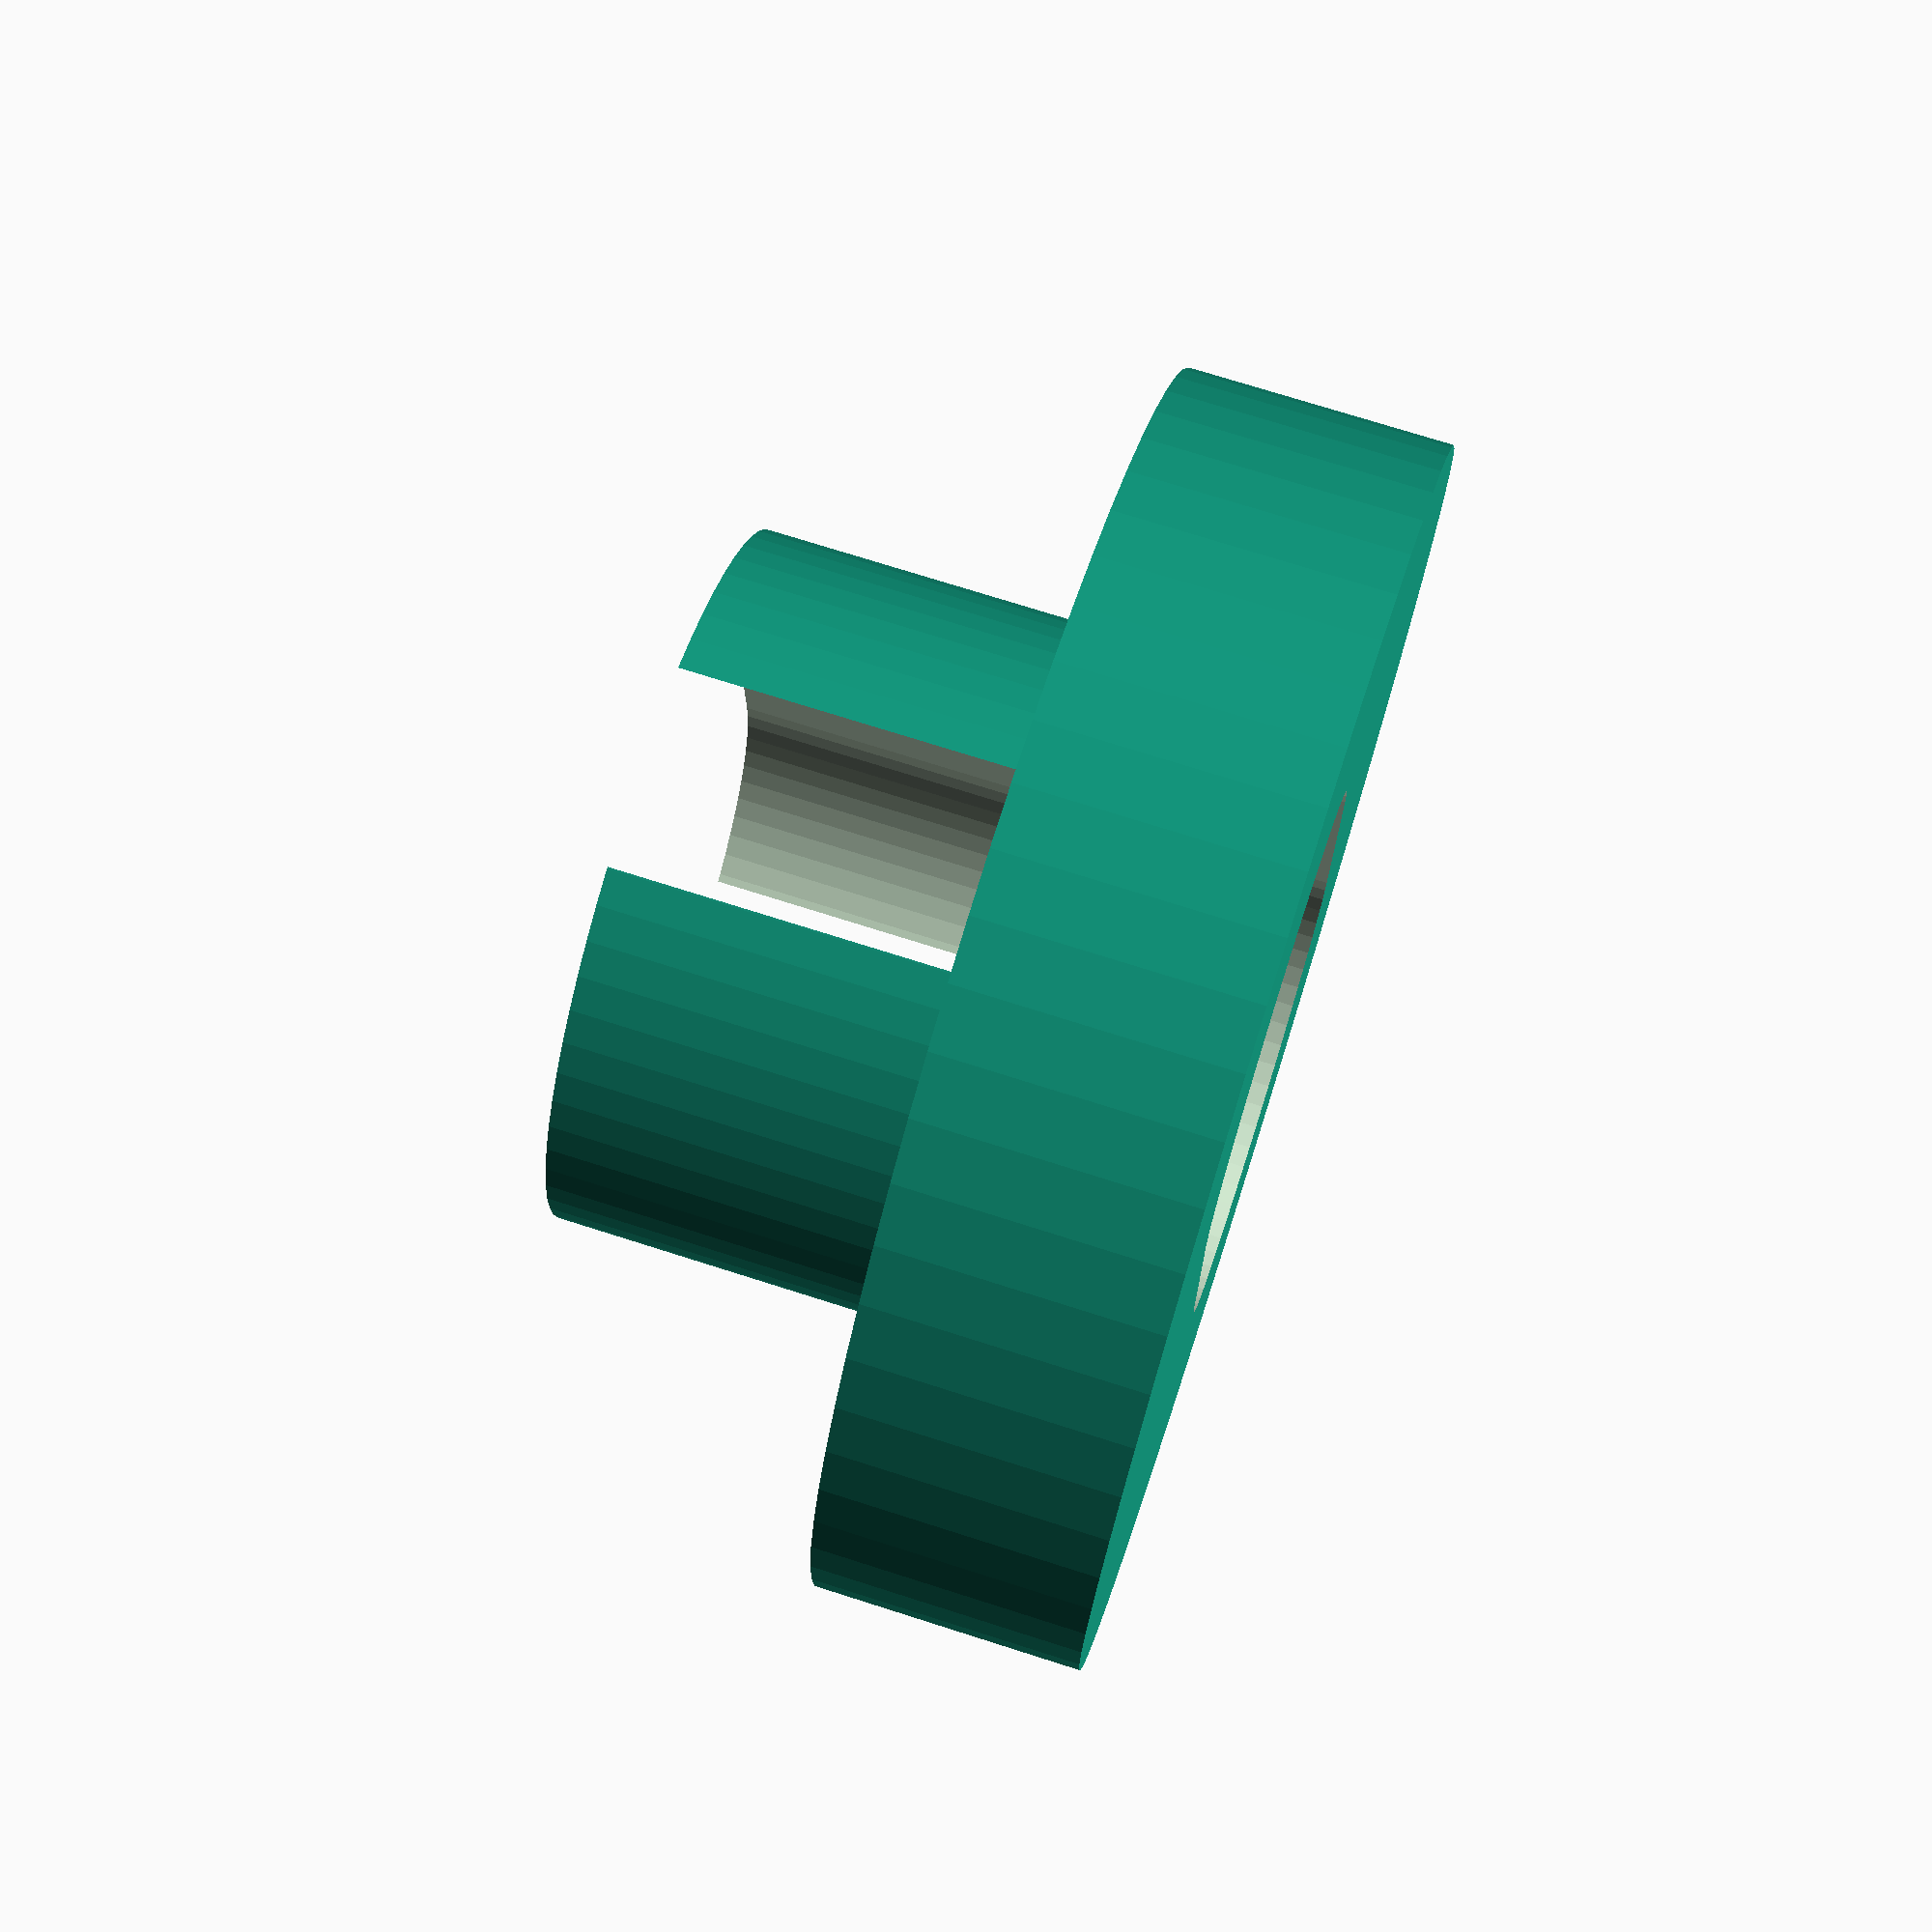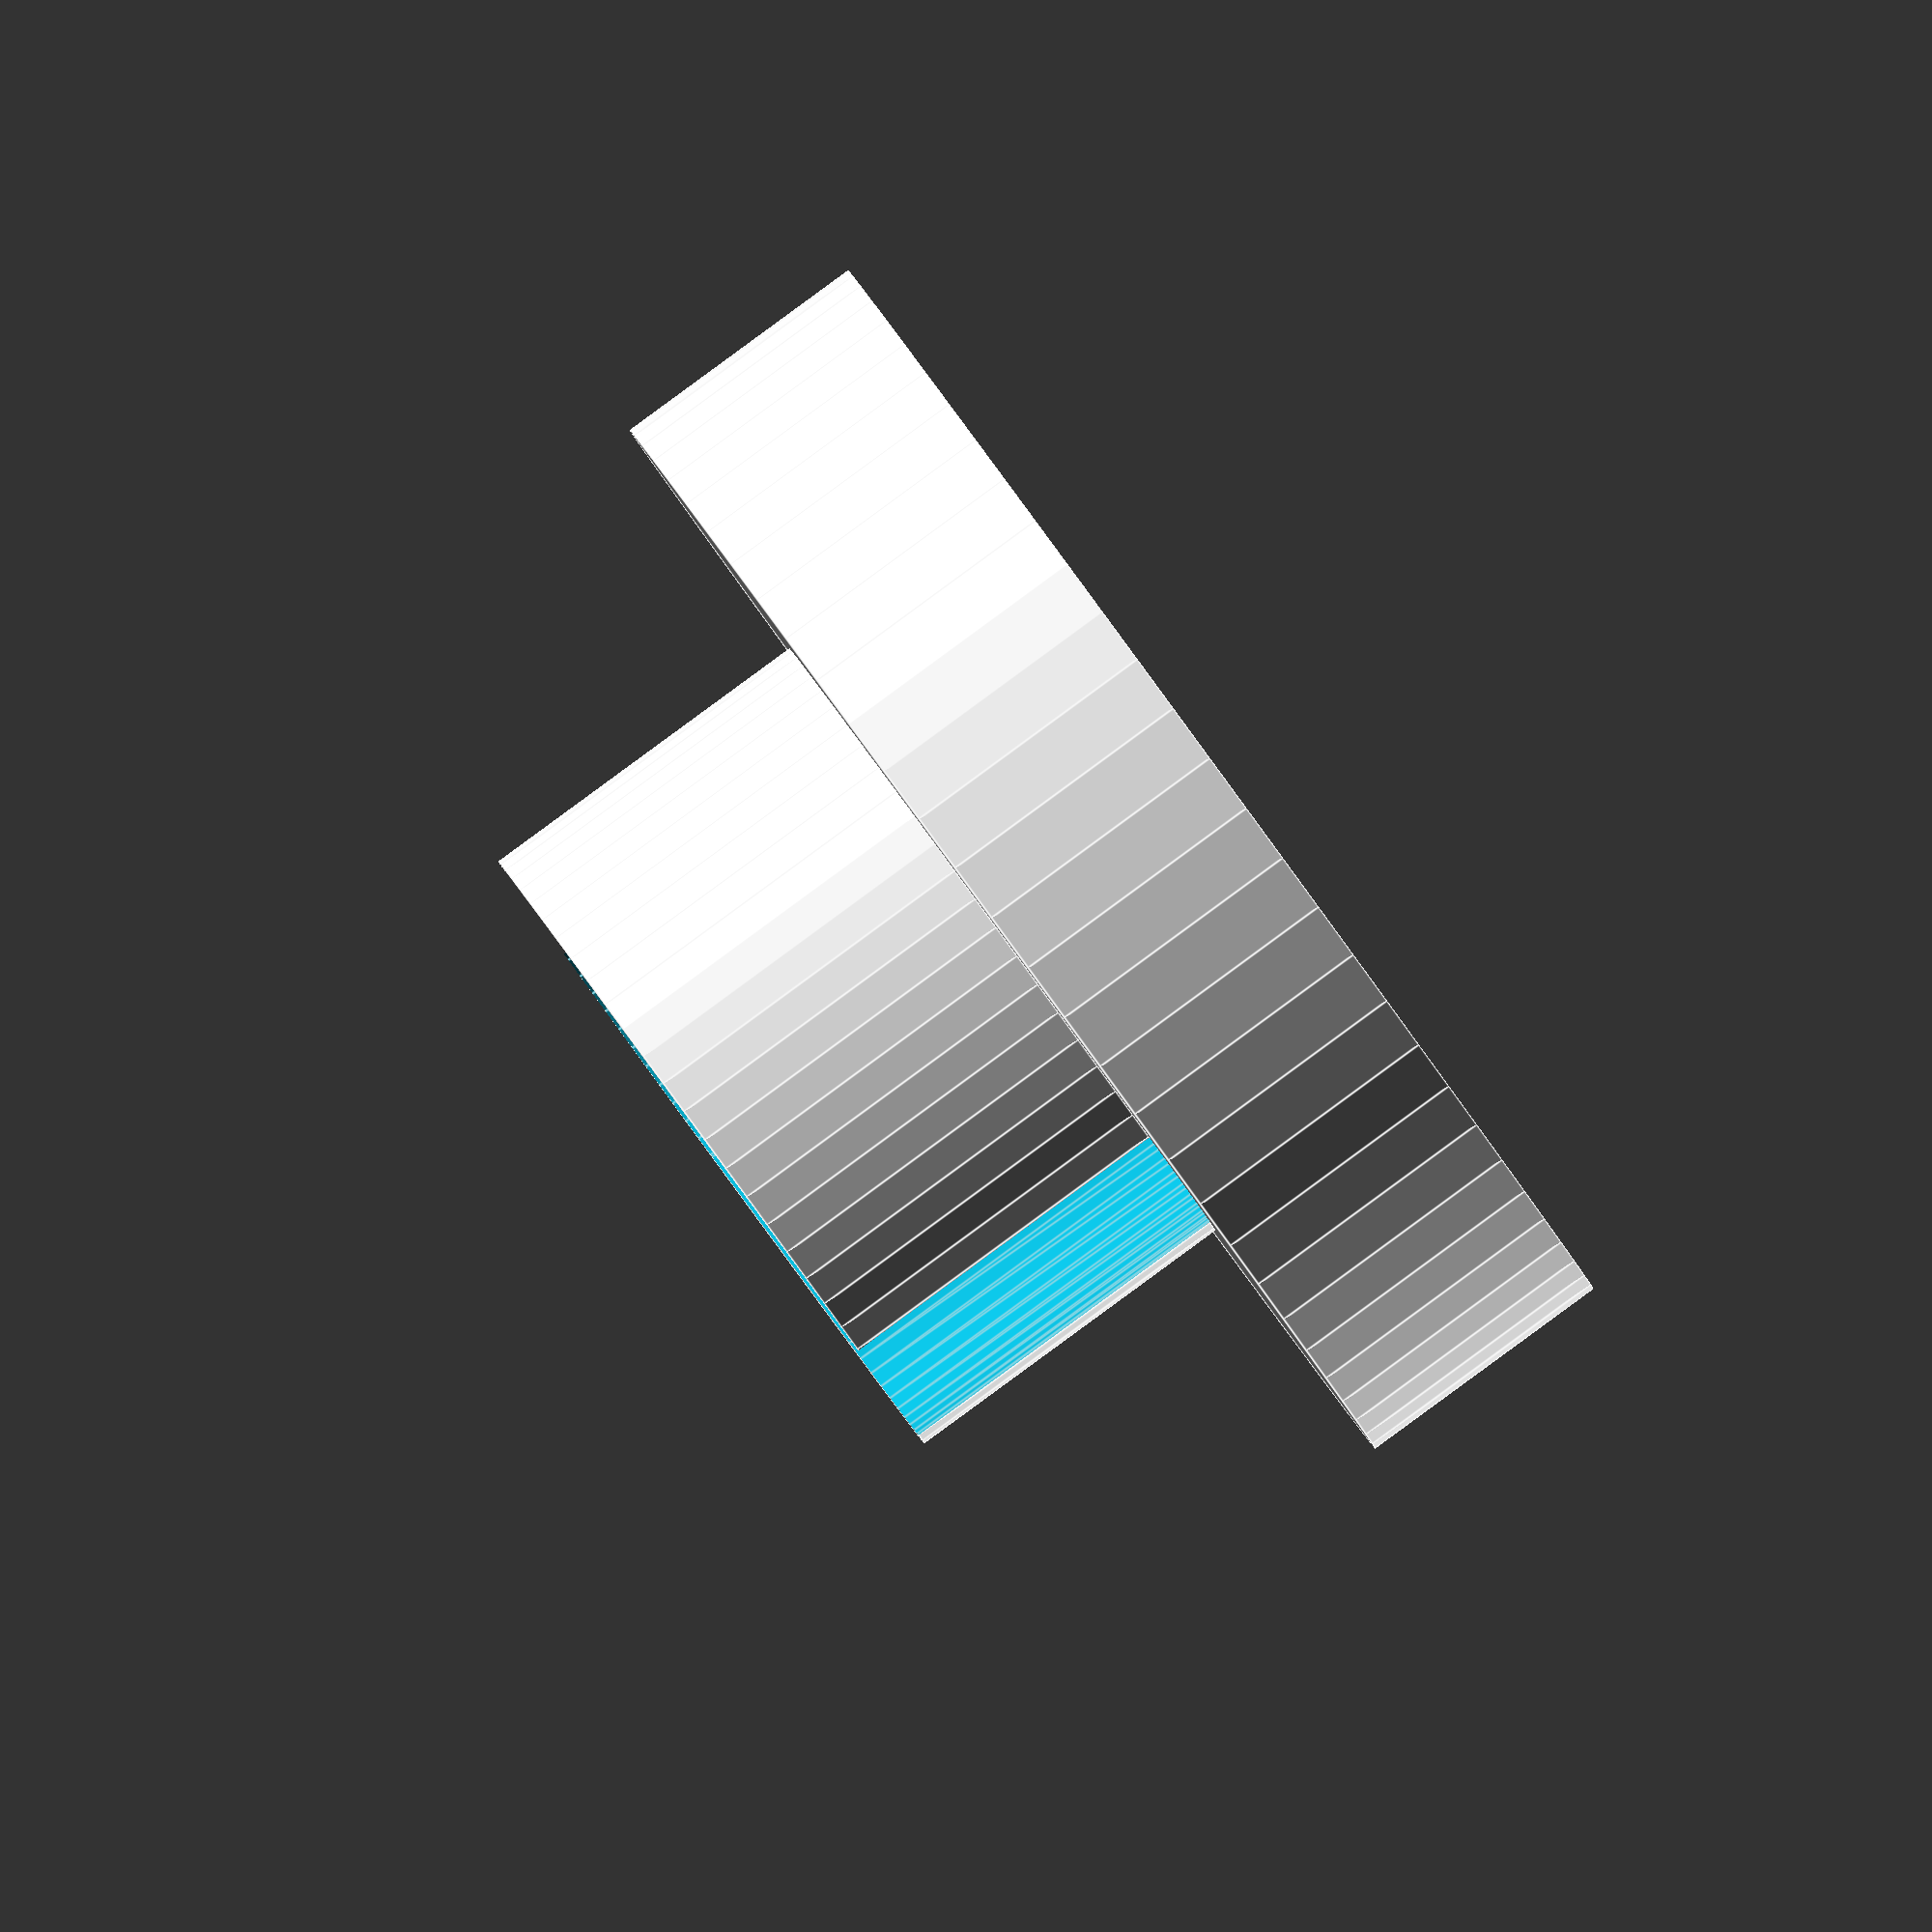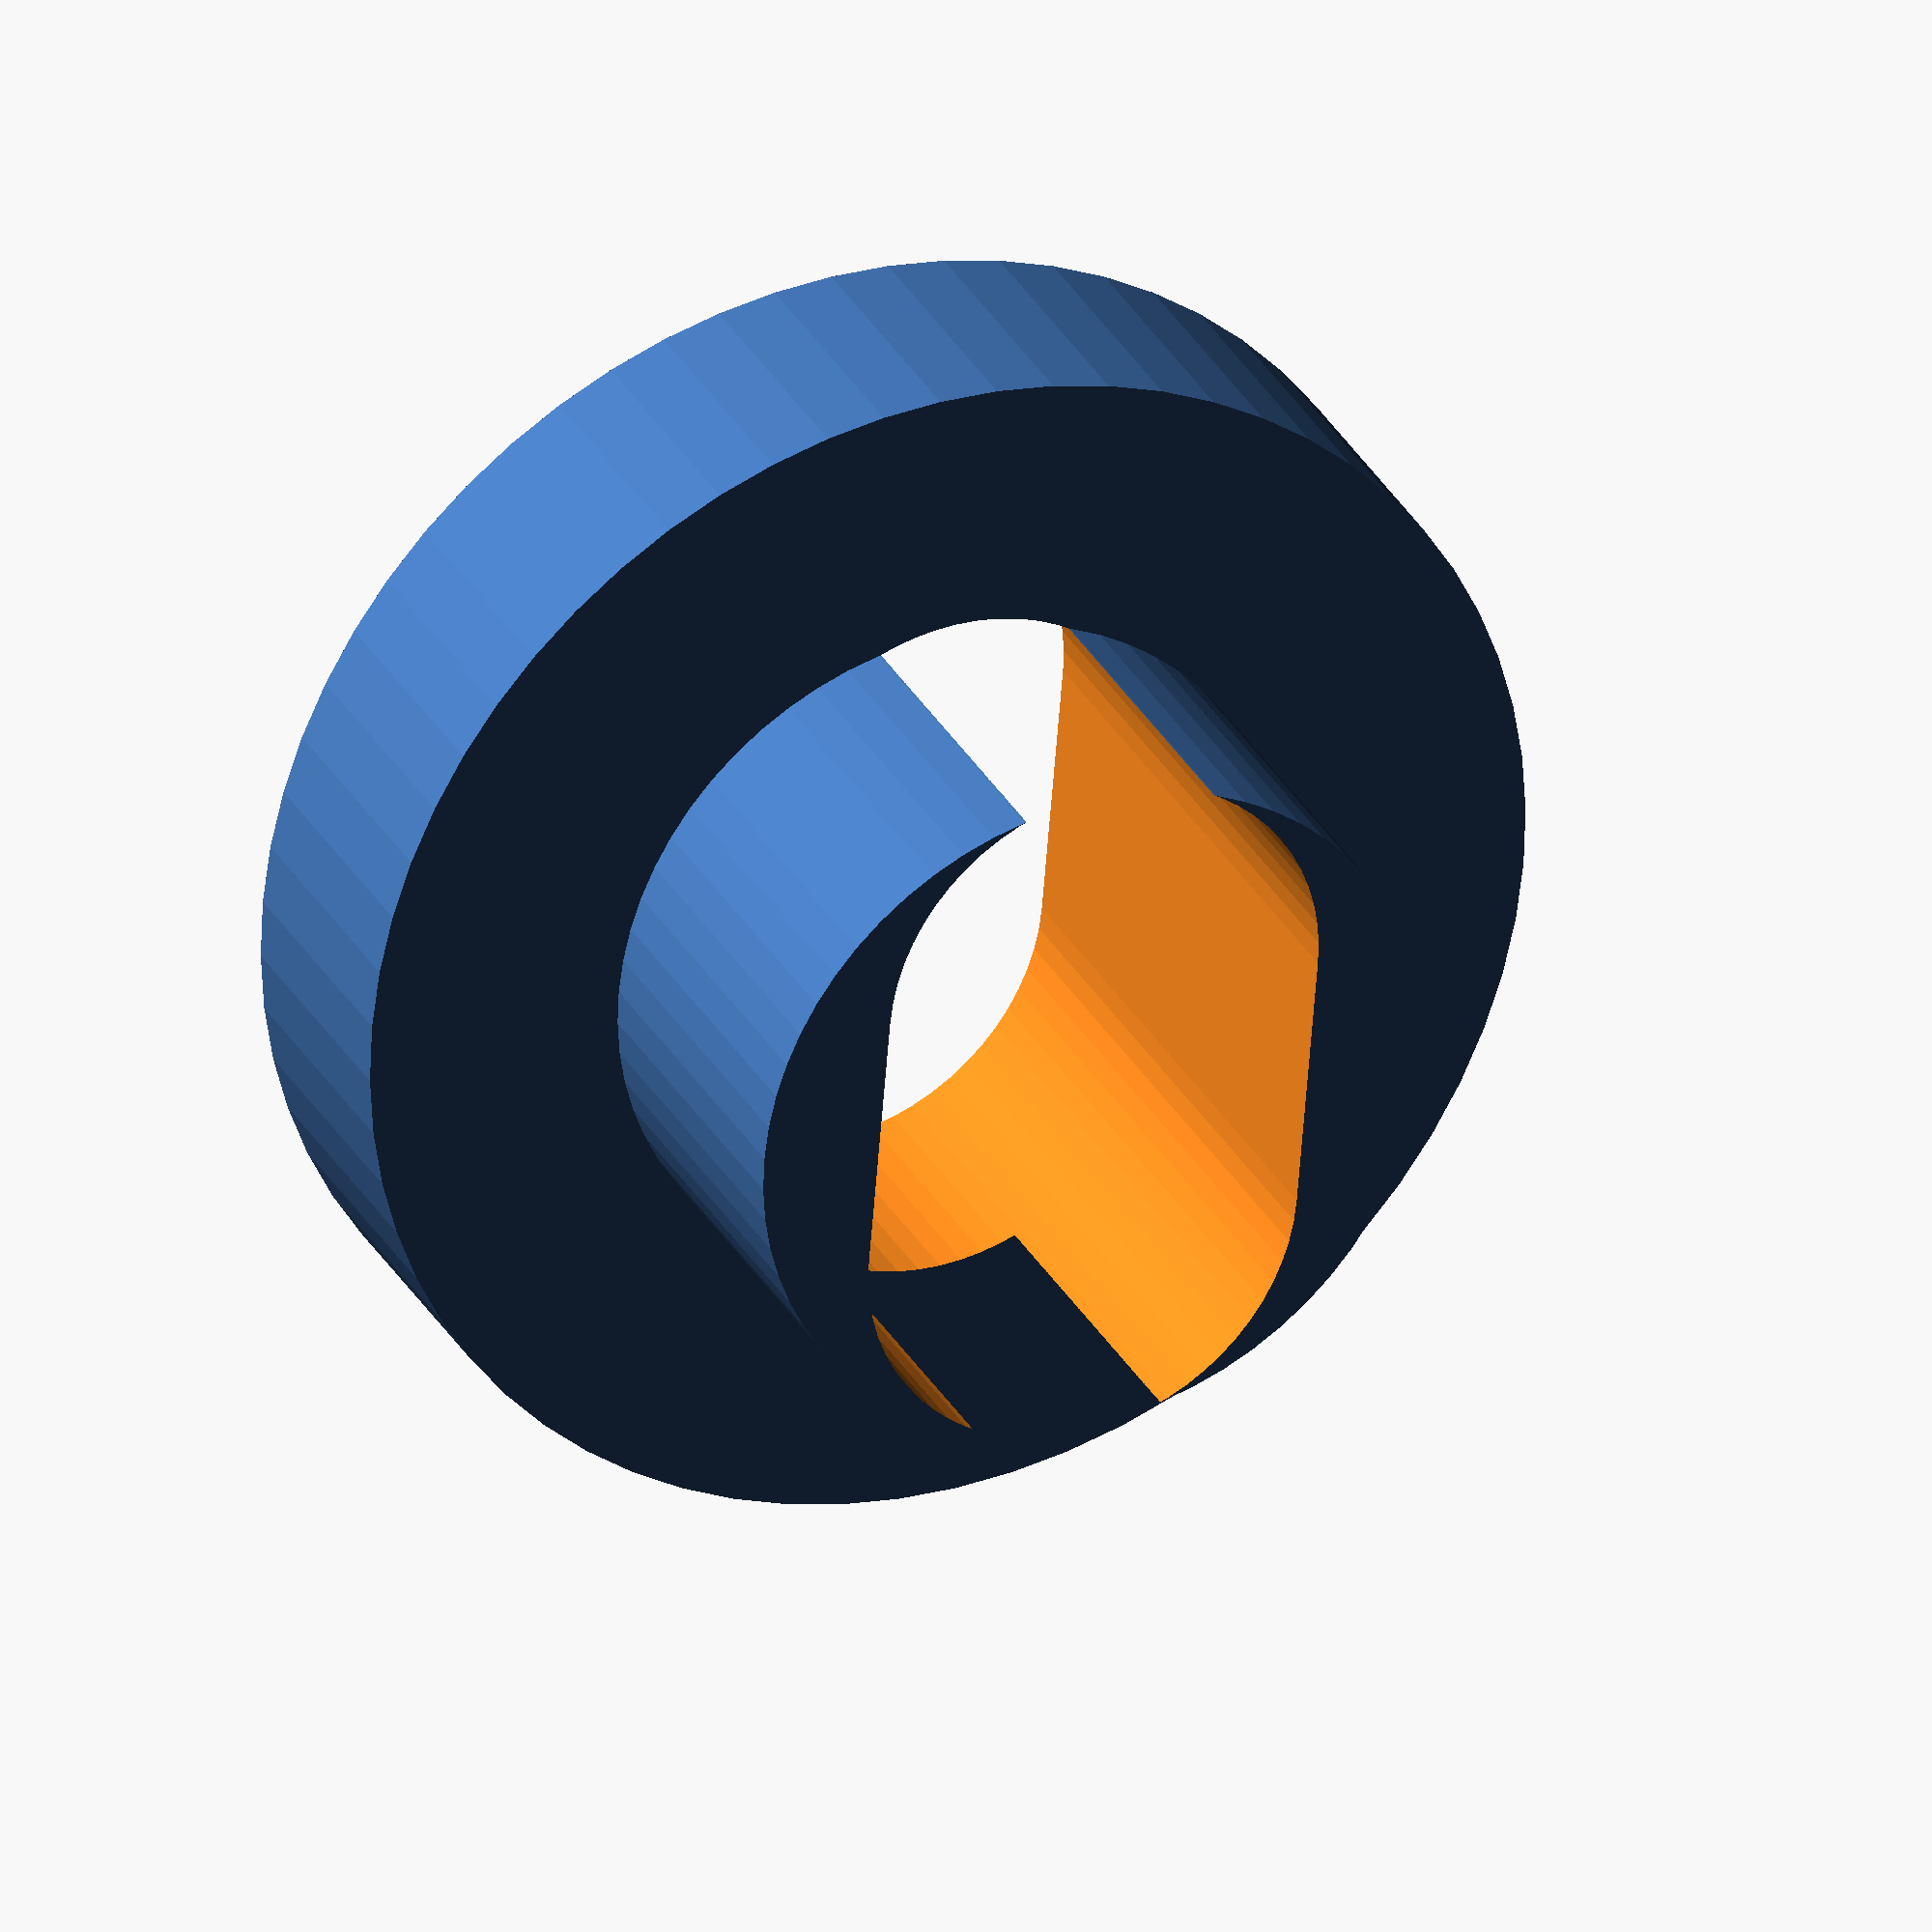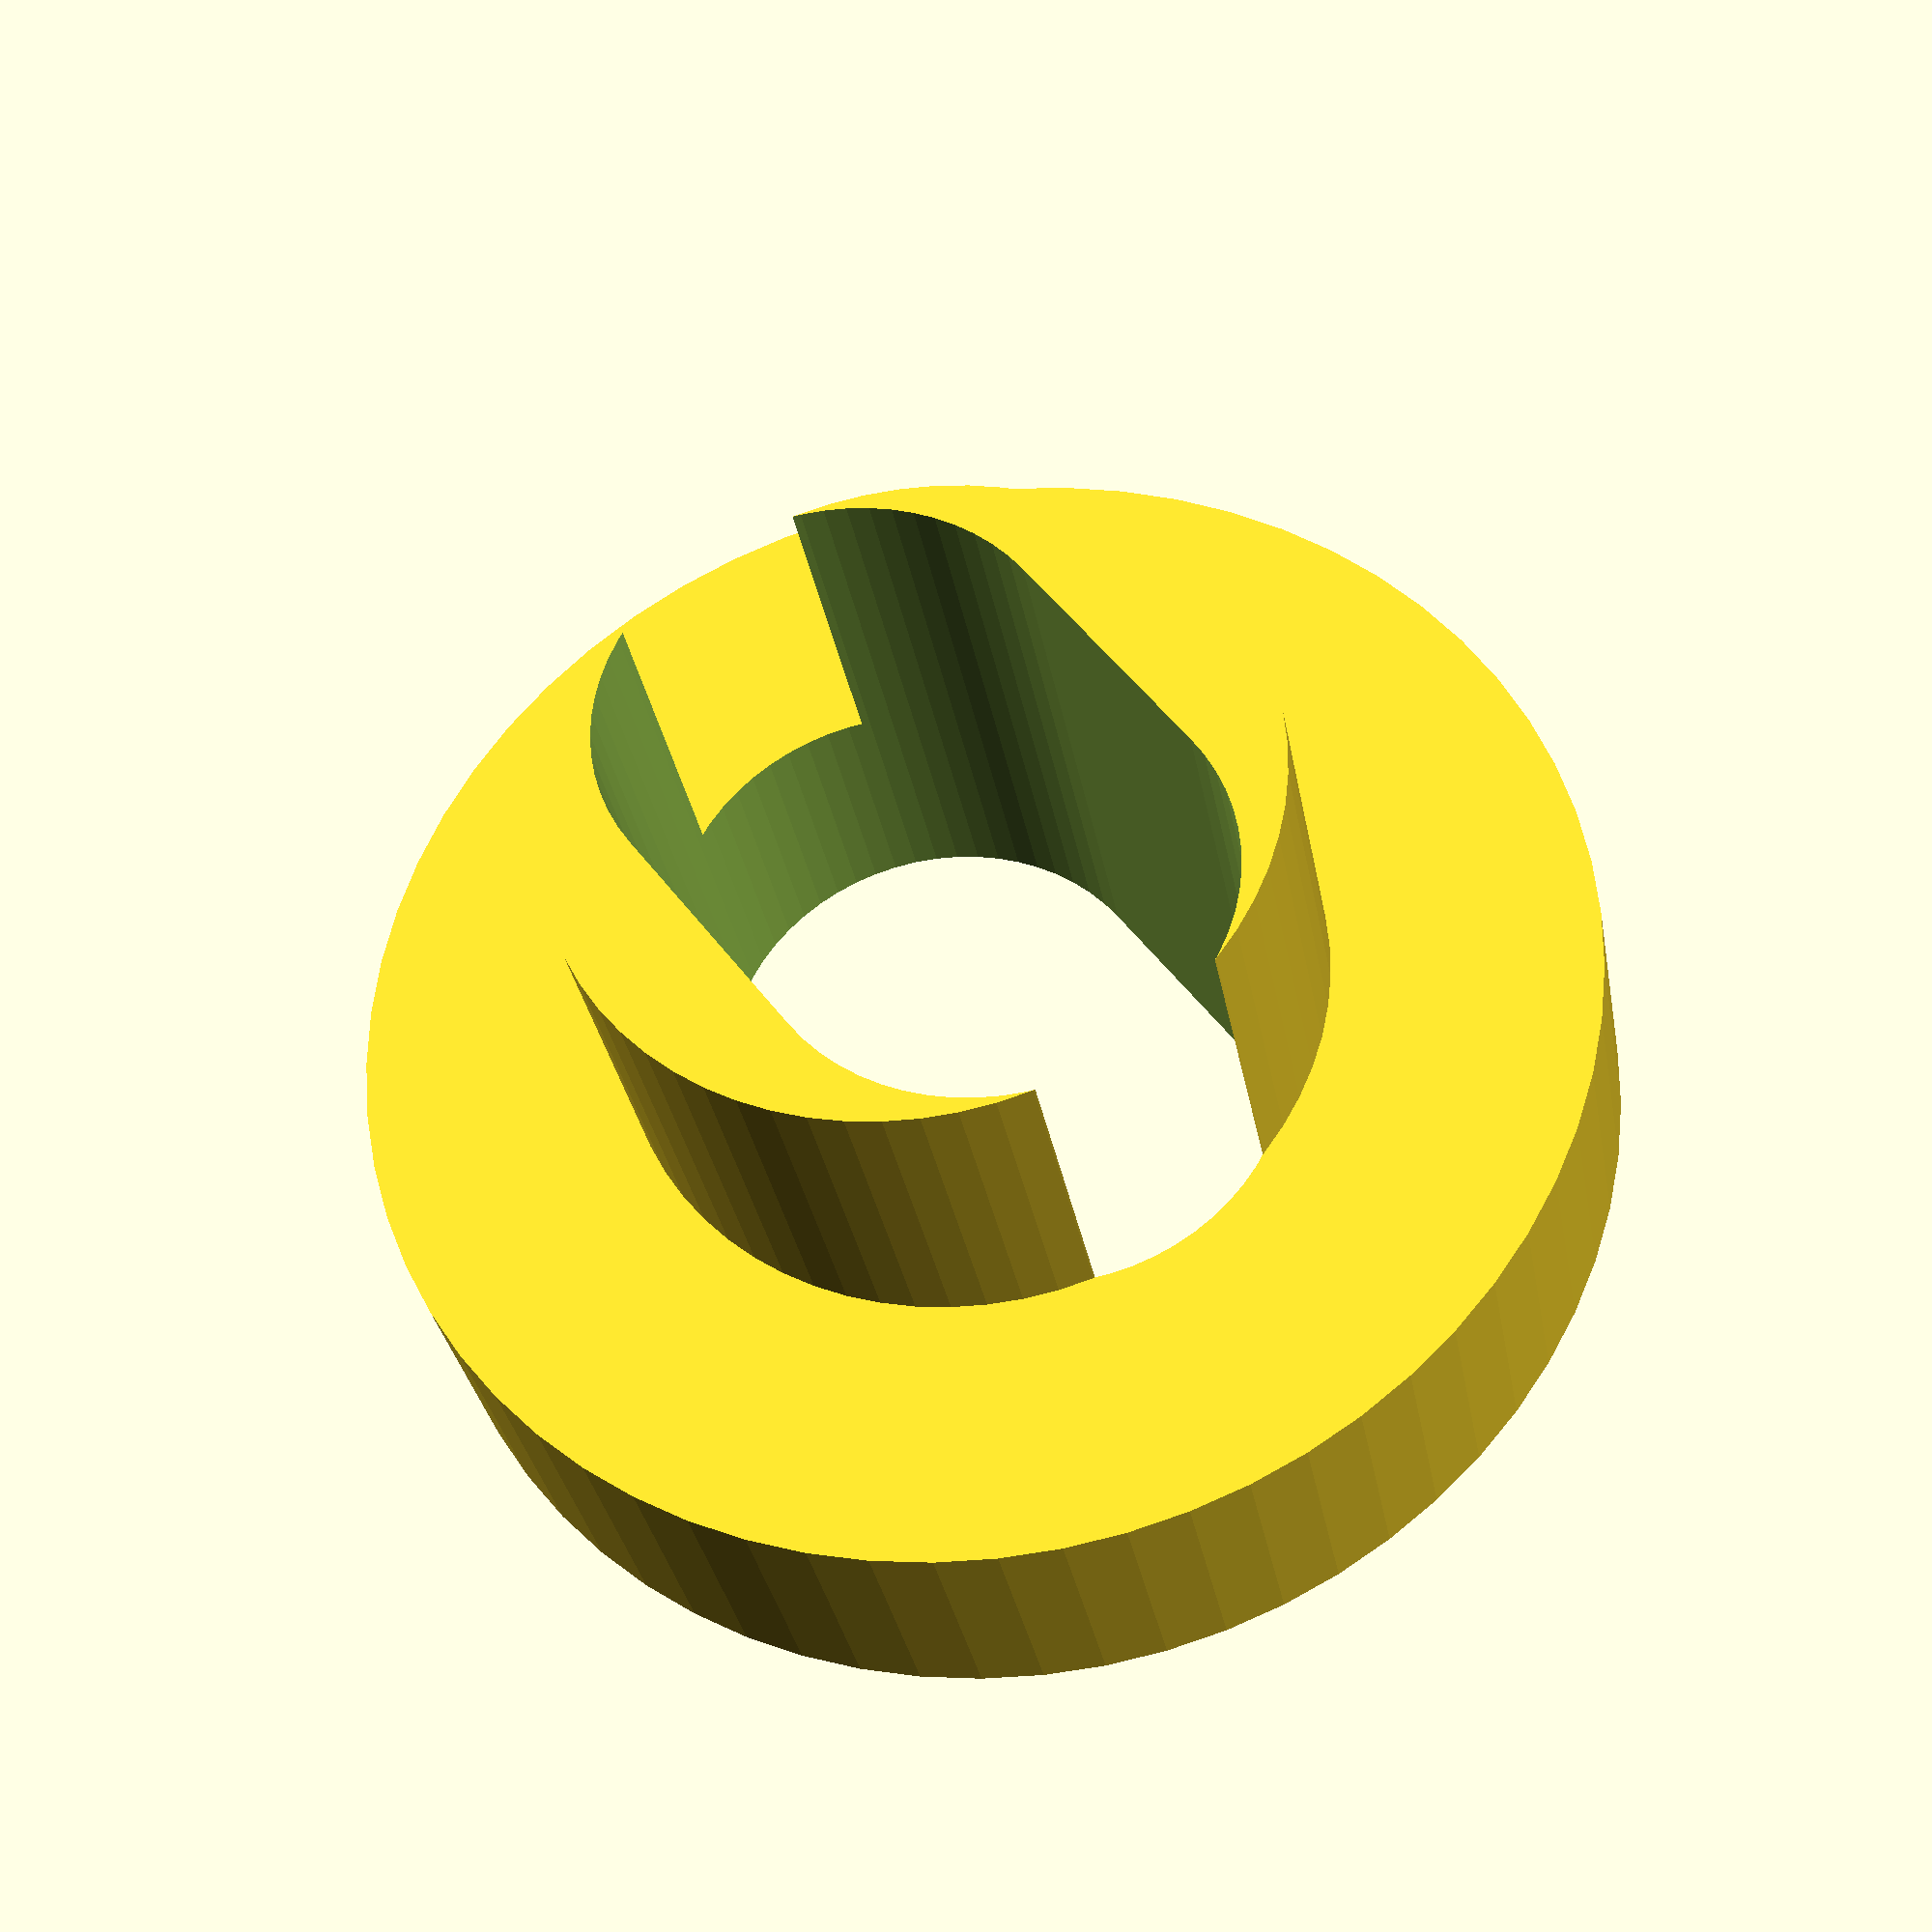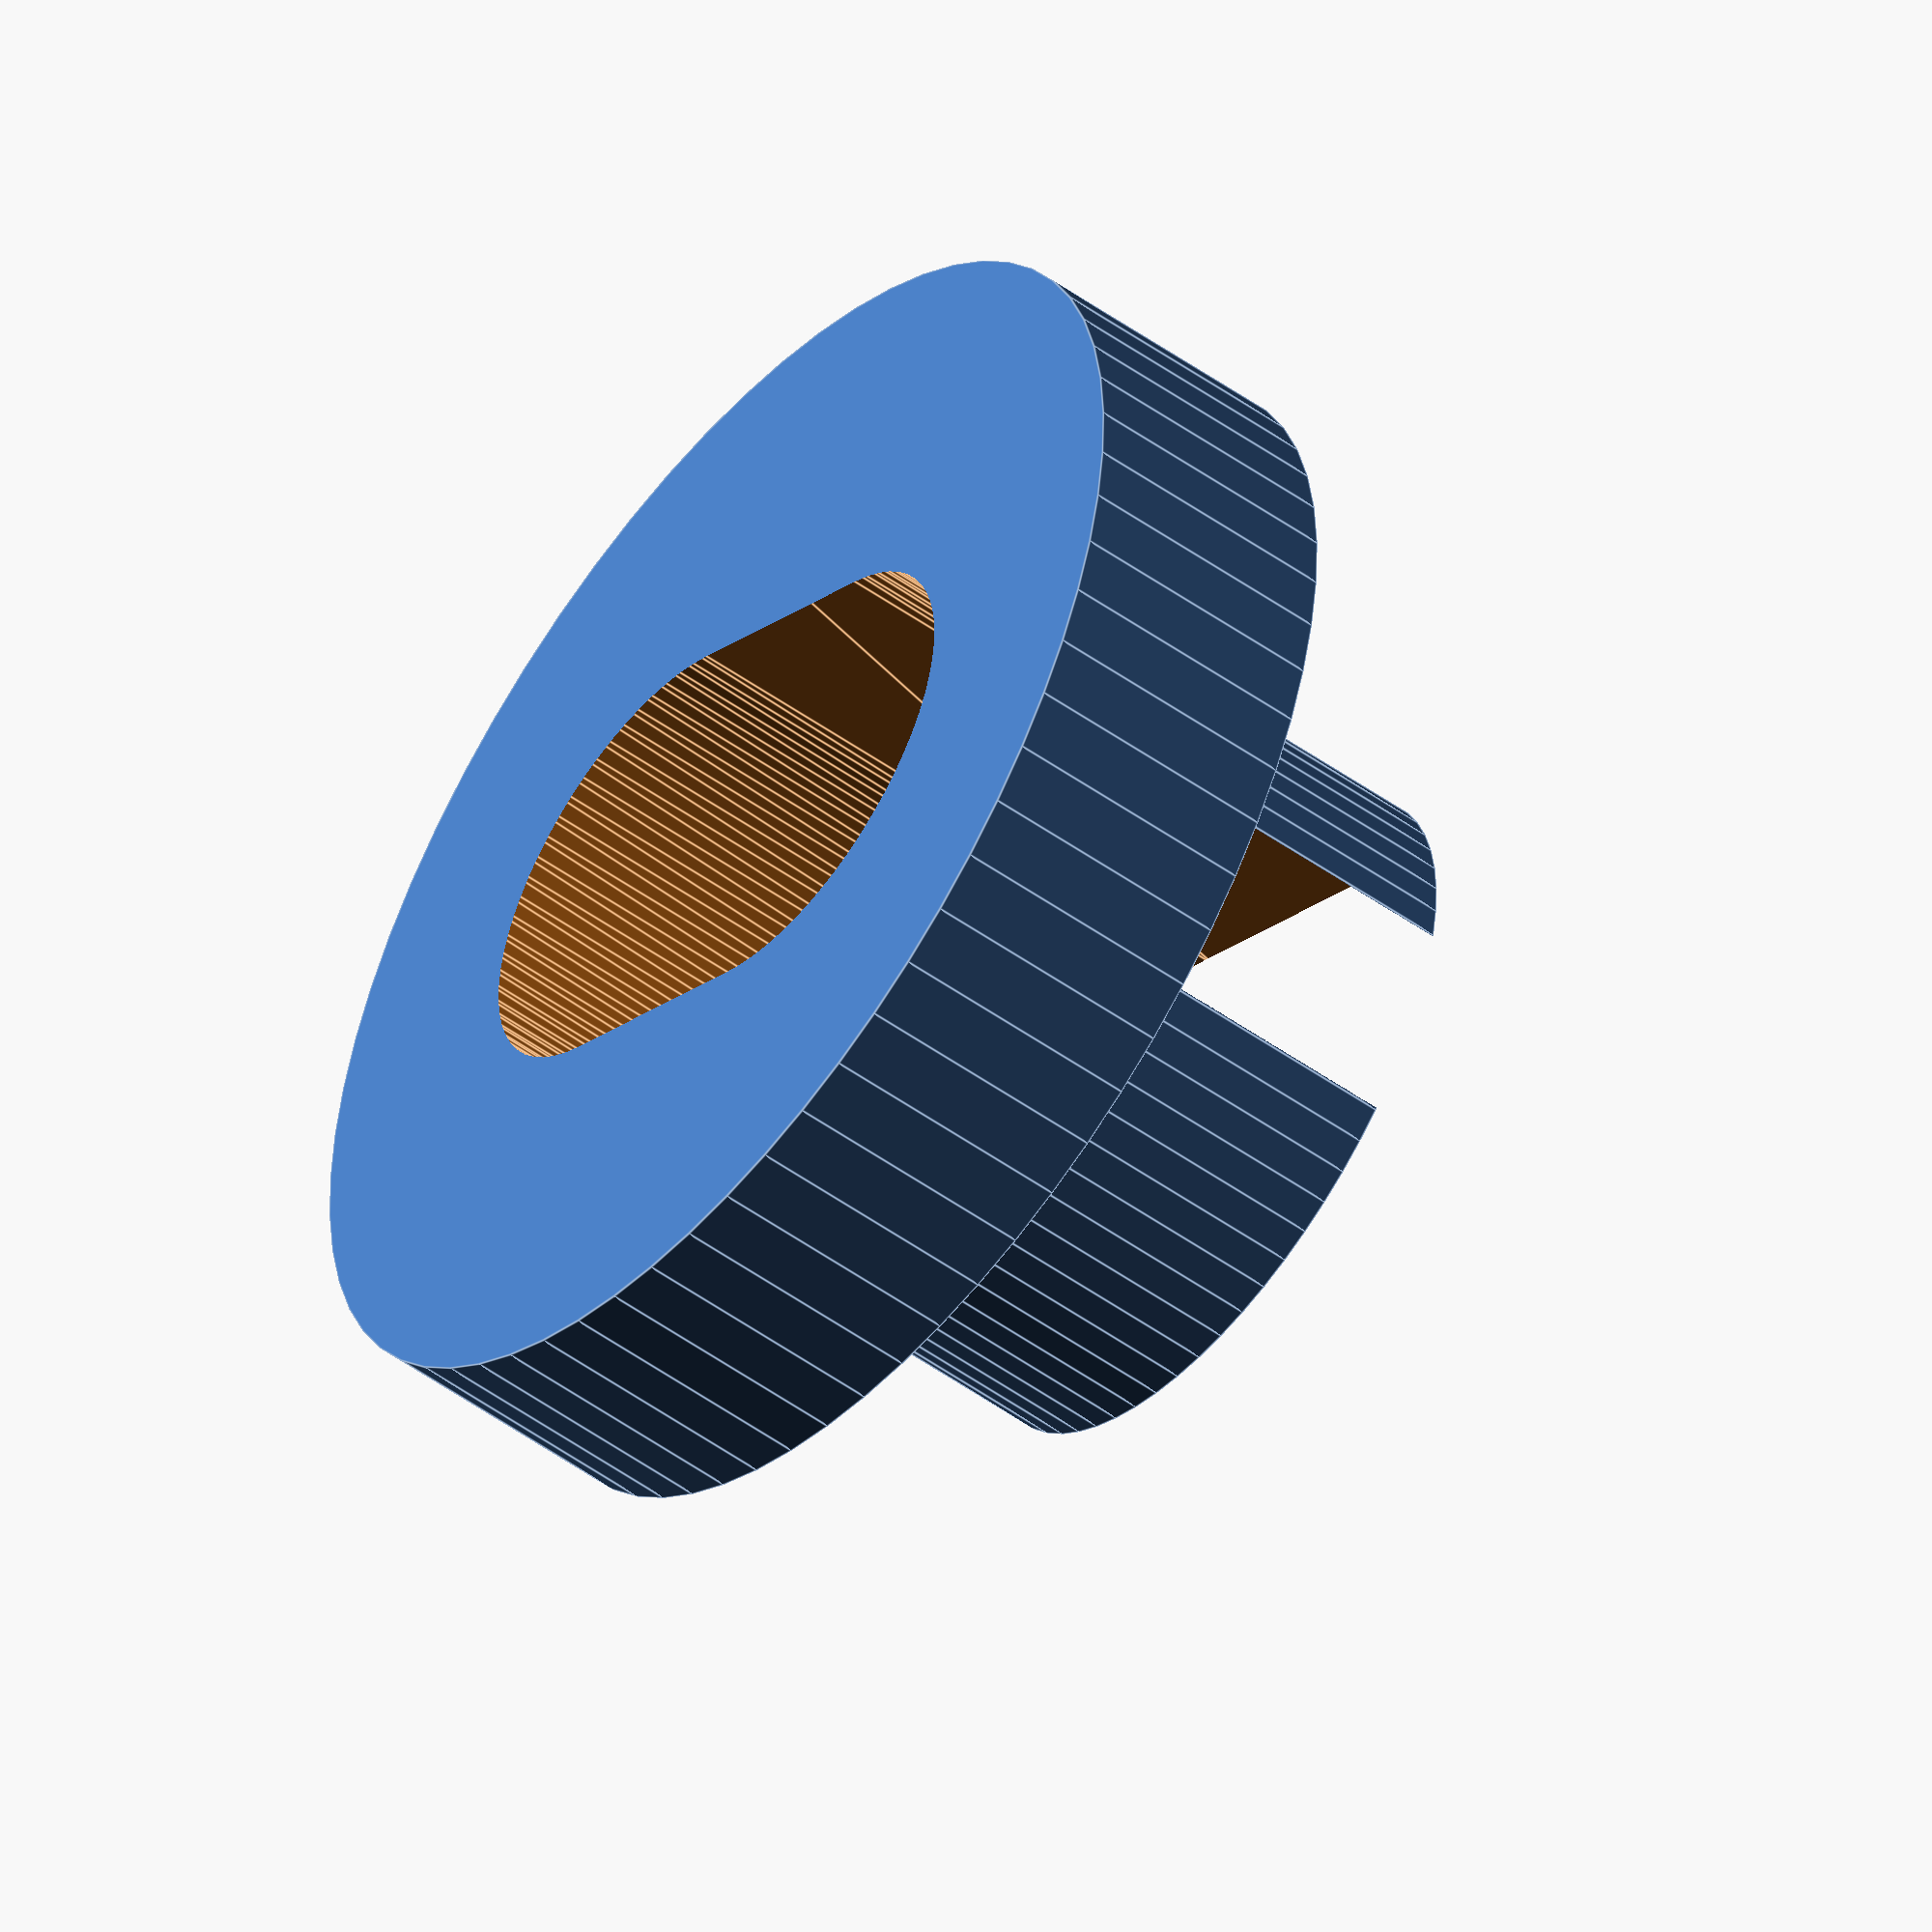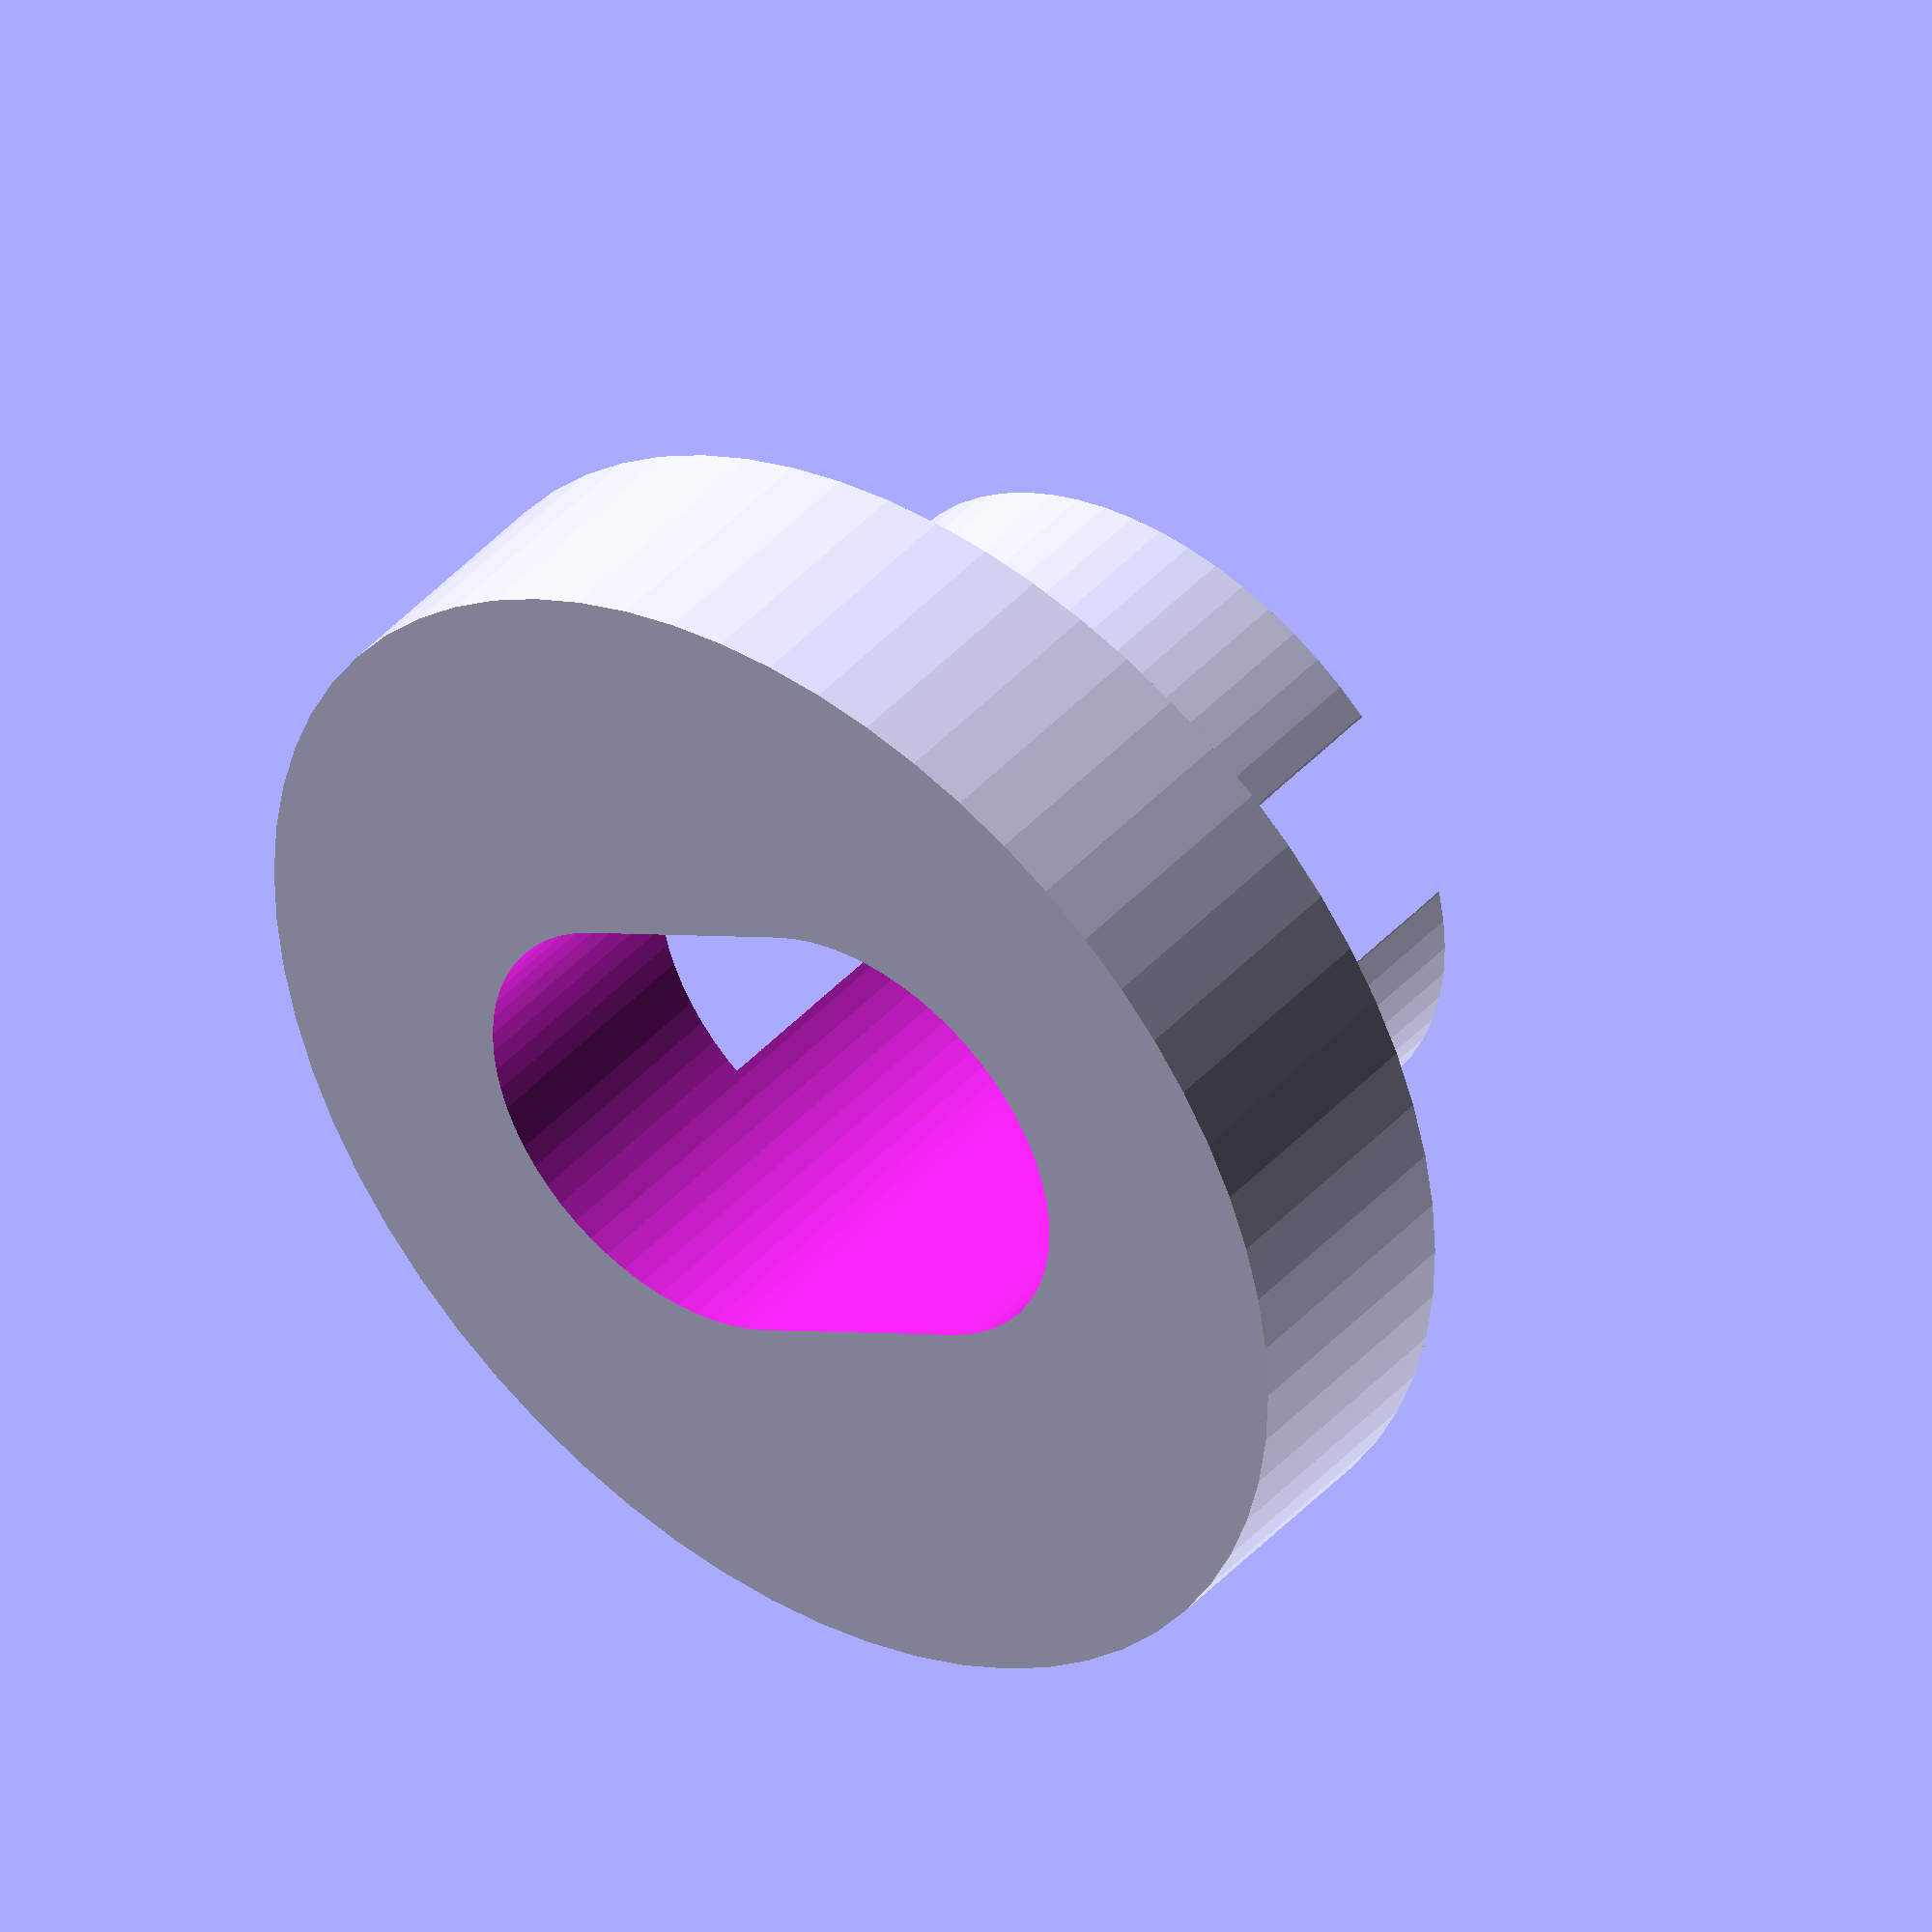
<openscad>
$fn=64;

difference() {
union() {
cylinder(d=8,h=4);
translate([0,0,4])
    cylinder(d=14,h=3);
}


translate([0,0,-0.1])
linear_extrude(height=10.0)
hull() {
translate([-1.5,0,0])
circle(d=5.2);
translate([1.5,0,0])
circle(d=5.2);
}
}
</openscad>
<views>
elev=106.9 azim=89.0 roll=252.3 proj=p view=solid
elev=270.6 azim=29.8 roll=233.8 proj=o view=edges
elev=149.6 azim=85.1 roll=23.8 proj=o view=solid
elev=212.2 azim=305.8 roll=350.1 proj=p view=solid
elev=231.6 azim=26.6 roll=127.8 proj=o view=edges
elev=137.5 azim=151.7 roll=141.9 proj=o view=solid
</views>
